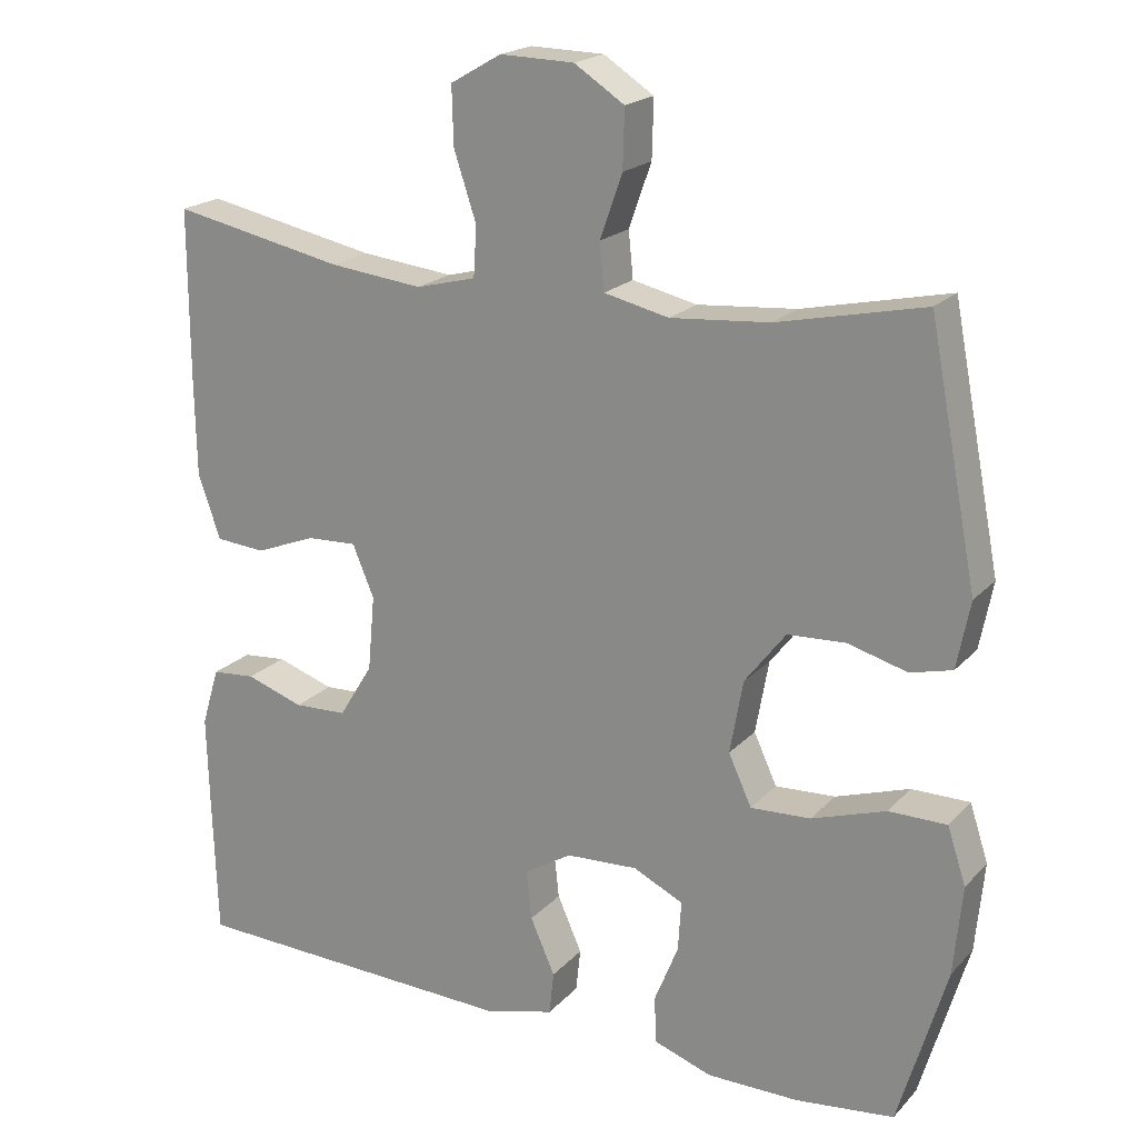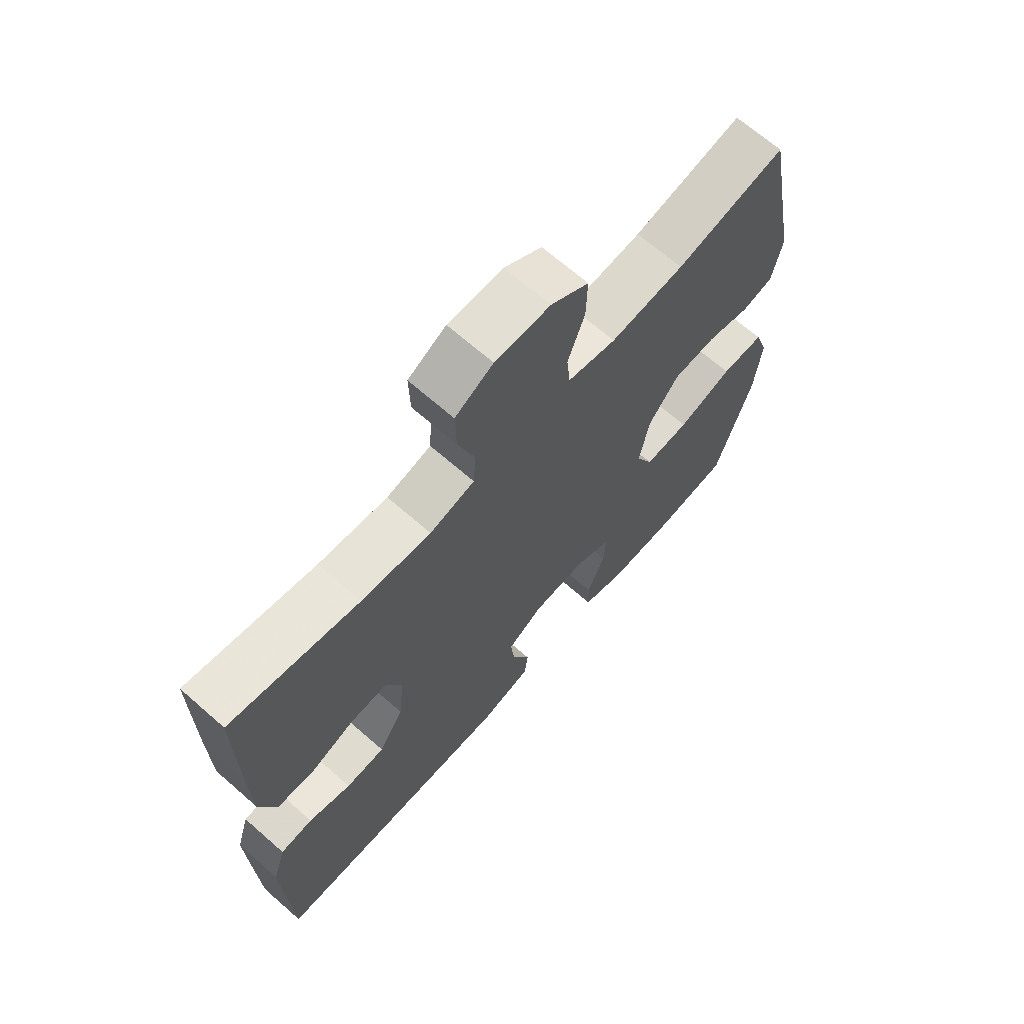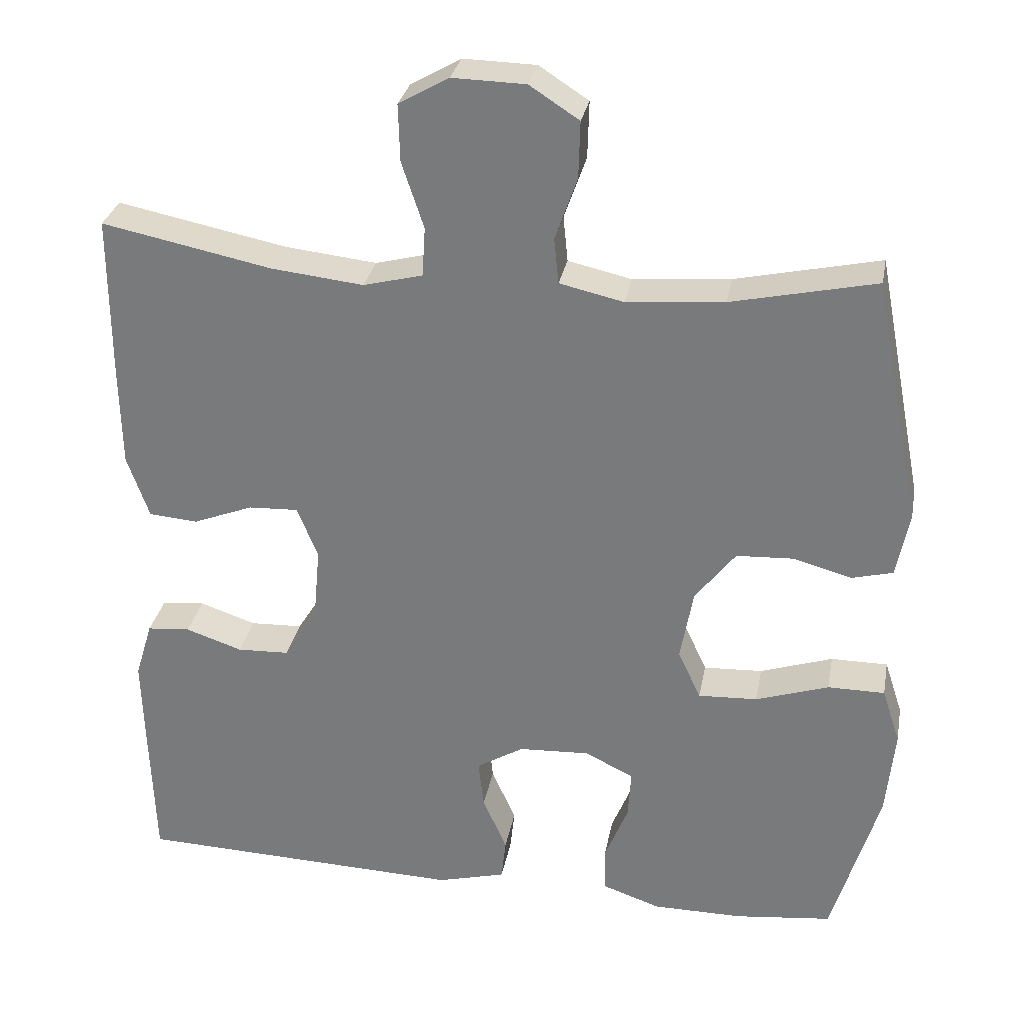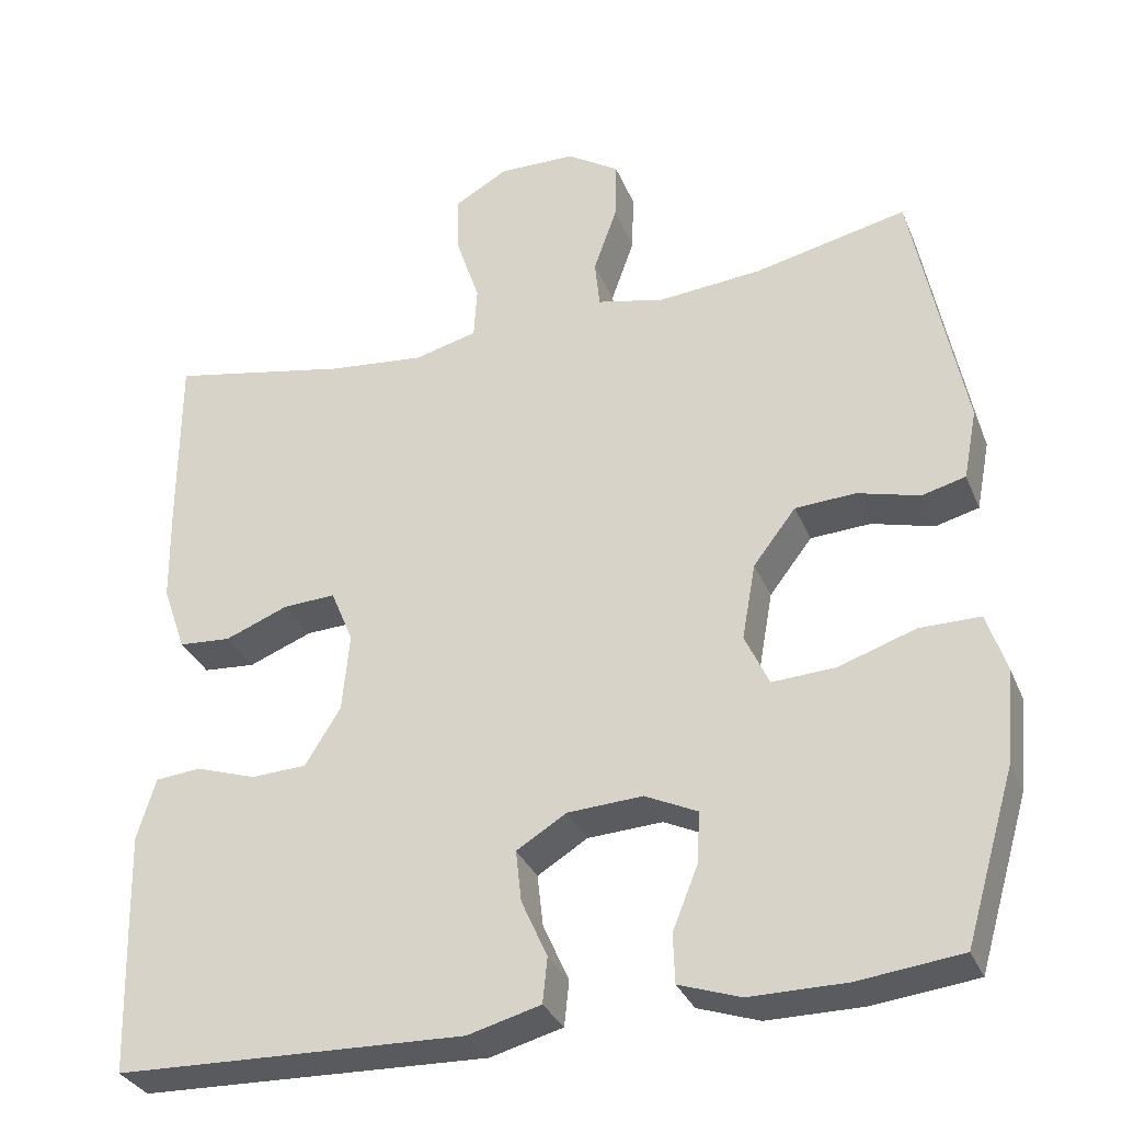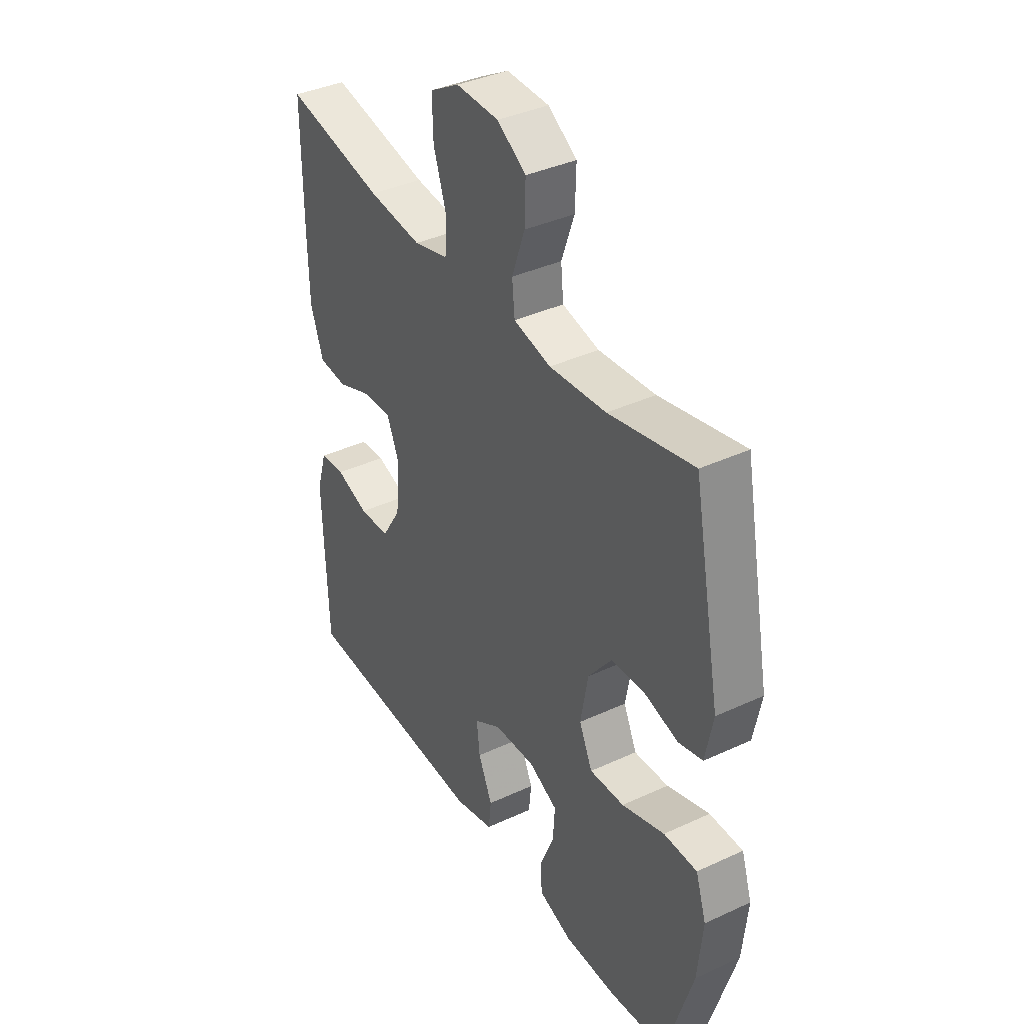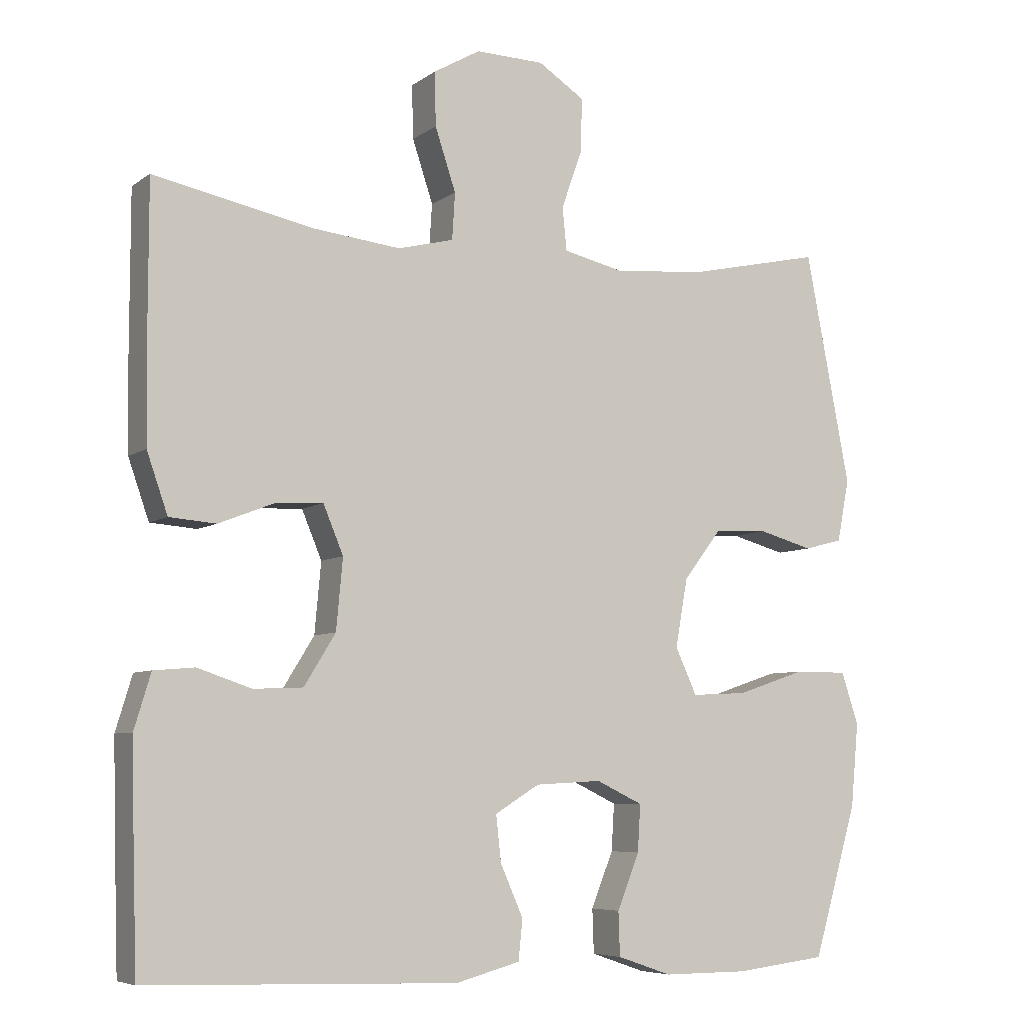
<metadata>
{"format":"obj","ext":"obj","renderer":"f3d","projection":"perspective","resolution":1024,"background":"white","views":[{"elev":20.0,"azim":-150.5,"up":"+Z"},{"elev":67.9,"azim":131.3,"up":"+Z"},{"elev":30.2,"azim":-169.4,"up":"+Z"},{"elev":-32.3,"azim":-159.8,"up":"+Z"},{"elev":38.3,"azim":-120.4,"up":"+Z"},{"elev":-6.6,"azim":152.0,"up":"+Z"}]}
</metadata>
<code>
v -0.5 0.07 -0.5
v -0.562 0.07 -0.29
v -0.573 0.07 -0.174
v -0.549 0.07 -0.101
v -0.474 0.07 -0.101
v -0.378 0.07 -0.133
v -0.3 0.07 -0.137
v -0.27 0.07 -0.072
v -0.287 0.07 0.023
v -0.34 0.07 0.092
v -0.415 0.07 0.096
v -0.492 0.07 0.075
v -0.546 0.07 0.089
v -0.563 0.07 0.176
v -0.5 0.07 0.5
v -0.31 0.07 0.458
v -0.182 0.07 0.447
v -0.098 0.07 0.466
v -0.092 0.07 0.526
v -0.121 0.07 0.608
v -0.123 0.07 0.683
v -0.058 0.07 0.725
v 0.038 0.07 0.727
v 0.104 0.07 0.689
v 0.102 0.07 0.614
v 0.073 0.07 0.527
v 0.077 0.07 0.462
v 0.155 0.07 0.442
v 0.276 0.07 0.455
v 0.5 0.07 0.5
v 0.5 0.07 0.28
v 0.498 0.07 0.152
v 0.469 0.07 0.069
v 0.404 0.07 0.064
v 0.325 0.07 0.095
v 0.26 0.07 0.098
v 0.232 0.07 0.031
v 0.241 0.07 -0.067
v 0.285 0.07 -0.138
v 0.354 0.07 -0.141
v 0.429 0.07 -0.116
v 0.486 0.07 -0.121
v 0.509 0.07 -0.197
v 0.506 0.07 -0.313
v 0.5 0.07 -0.5
v 0.067 0.07 -0.514
v -0.023 0.07 -0.49
v -0.029 0.07 -0.434
v 0.003 0.07 -0.362
v 0.01 0.07 -0.298
v -0.052 0.07 -0.26
v -0.145 0.07 -0.255
v -0.21 0.07 -0.286
v -0.206 0.07 -0.351
v -0.175 0.07 -0.428
v -0.177 0.07 -0.489
v -0.253 0.07 -0.515
v -0.372 0.07 -0.515
v -0.5 0 -0.5
v -0.562 0 -0.29
v -0.573 0 -0.174
v -0.549 0 -0.101
v -0.474 0 -0.101
v -0.378 0 -0.133
v -0.3 0 -0.137
v -0.27 0 -0.072
v -0.287 0 0.023
v -0.34 0 0.092
v -0.415 0 0.096
v -0.492 0 0.075
v -0.546 0 0.089
v -0.563 0 0.176
v -0.5 0 0.5
v -0.31 0 0.458
v -0.182 0 0.447
v -0.098 0 0.466
v -0.092 0 0.526
v -0.121 0 0.608
v -0.123 0 0.683
v -0.058 0 0.725
v 0.038 0 0.727
v 0.104 0 0.689
v 0.102 0 0.614
v 0.073 0 0.527
v 0.077 0 0.462
v 0.155 0 0.442
v 0.276 0 0.455
v 0.5 0 0.5
v 0.5 0 0.28
v 0.498 0 0.152
v 0.469 0 0.069
v 0.404 0 0.064
v 0.325 0 0.095
v 0.26 0 0.098
v 0.232 0 0.031
v 0.241 0 -0.067
v 0.285 0 -0.138
v 0.354 0 -0.141
v 0.429 0 -0.116
v 0.486 0 -0.121
v 0.509 0 -0.197
v 0.506 0 -0.313
v 0.5 0 -0.5
v 0.067 0 -0.514
v -0.023 0 -0.49
v -0.029 0 -0.434
v 0.003 0 -0.362
v 0.01 0 -0.298
v -0.052 0 -0.26
v -0.145 0 -0.255
v -0.21 0 -0.286
v -0.206 0 -0.351
v -0.175 0 -0.428
v -0.177 0 -0.489
v -0.253 0 -0.515
v -0.372 0 -0.515
f 4 5 6
f 3 4 6
f 2 3 6
f 1 2 6
f 58 1 6
f 57 58 6
f 56 57 6
f 55 56 6
f 54 55 6
f 53 54 6 7
f 52 53 7 8
f 51 52 8 9
f 50 51 9 10
f 47 48 49
f 46 47 49
f 45 46 49
f 44 45 49
f 43 44 49
f 42 43 49
f 41 42 49
f 40 41 49
f 39 40 49 50
f 38 39 50 10
f 33 34 35
f 32 33 35
f 31 32 35
f 30 31 35
f 29 30 35
f 28 29 35 36
f 27 28 36 37
f 24 25 26
f 23 24 26
f 22 23 26
f 21 22 26
f 20 21 26
f 19 20 26
f 18 19 26 27
f 37 38 10
f 27 37 10
f 18 27 10
f 17 18 10
f 14 15 16
f 13 14 16
f 12 13 16
f 11 12 16
f 10 11 16 17
f 64 63 62
f 64 62 61
f 64 61 60
f 64 60 59
f 64 59 116
f 64 116 115
f 64 115 114
f 64 114 113
f 64 113 112
f 65 64 112 111
f 66 65 111 110
f 67 66 110 109
f 68 67 109 108
f 107 106 105
f 107 105 104
f 107 104 103
f 107 103 102
f 107 102 101
f 107 101 100
f 107 100 99
f 107 99 98
f 108 107 98 97
f 68 108 97 96
f 93 92 91
f 93 91 90
f 93 90 89
f 93 89 88
f 93 88 87
f 94 93 87 86
f 95 94 86 85
f 84 83 82
f 84 82 81
f 84 81 80
f 84 80 79
f 84 79 78
f 84 78 77
f 85 84 77 76
f 68 96 95
f 68 95 85
f 68 85 76
f 68 76 75
f 74 73 72
f 74 72 71
f 74 71 70
f 74 70 69
f 75 74 69 68
f 1 59 60 2
f 2 60 61 3
f 3 61 62 4
f 4 62 63 5
f 5 63 64 6
f 6 64 65 7
f 7 65 66 8
f 8 66 67 9
f 9 67 68 10
f 10 68 69 11
f 11 69 70 12
f 12 70 71 13
f 13 71 72 14
f 14 72 73 15
f 15 73 74 16
f 16 74 75 17
f 17 75 76 18
f 18 76 77 19
f 19 77 78 20
f 20 78 79 21
f 21 79 80 22
f 22 80 81 23
f 23 81 82 24
f 24 82 83 25
f 25 83 84 26
f 26 84 85 27
f 27 85 86 28
f 28 86 87 29
f 29 87 88 30
f 30 88 89 31
f 31 89 90 32
f 32 90 91 33
f 33 91 92 34
f 34 92 93 35
f 35 93 94 36
f 36 94 95 37
f 37 95 96 38
f 38 96 97 39
f 39 97 98 40
f 40 98 99 41
f 41 99 100 42
f 42 100 101 43
f 43 101 102 44
f 44 102 103 45
f 45 103 104 46
f 46 104 105 47
f 47 105 106 48
f 48 106 107 49
f 49 107 108 50
f 50 108 109 51
f 51 109 110 52
f 52 110 111 53
f 53 111 112 54
f 54 112 113 55
f 55 113 114 56
f 56 114 115 57
f 57 115 116 58
f 58 116 59 1

</code>
